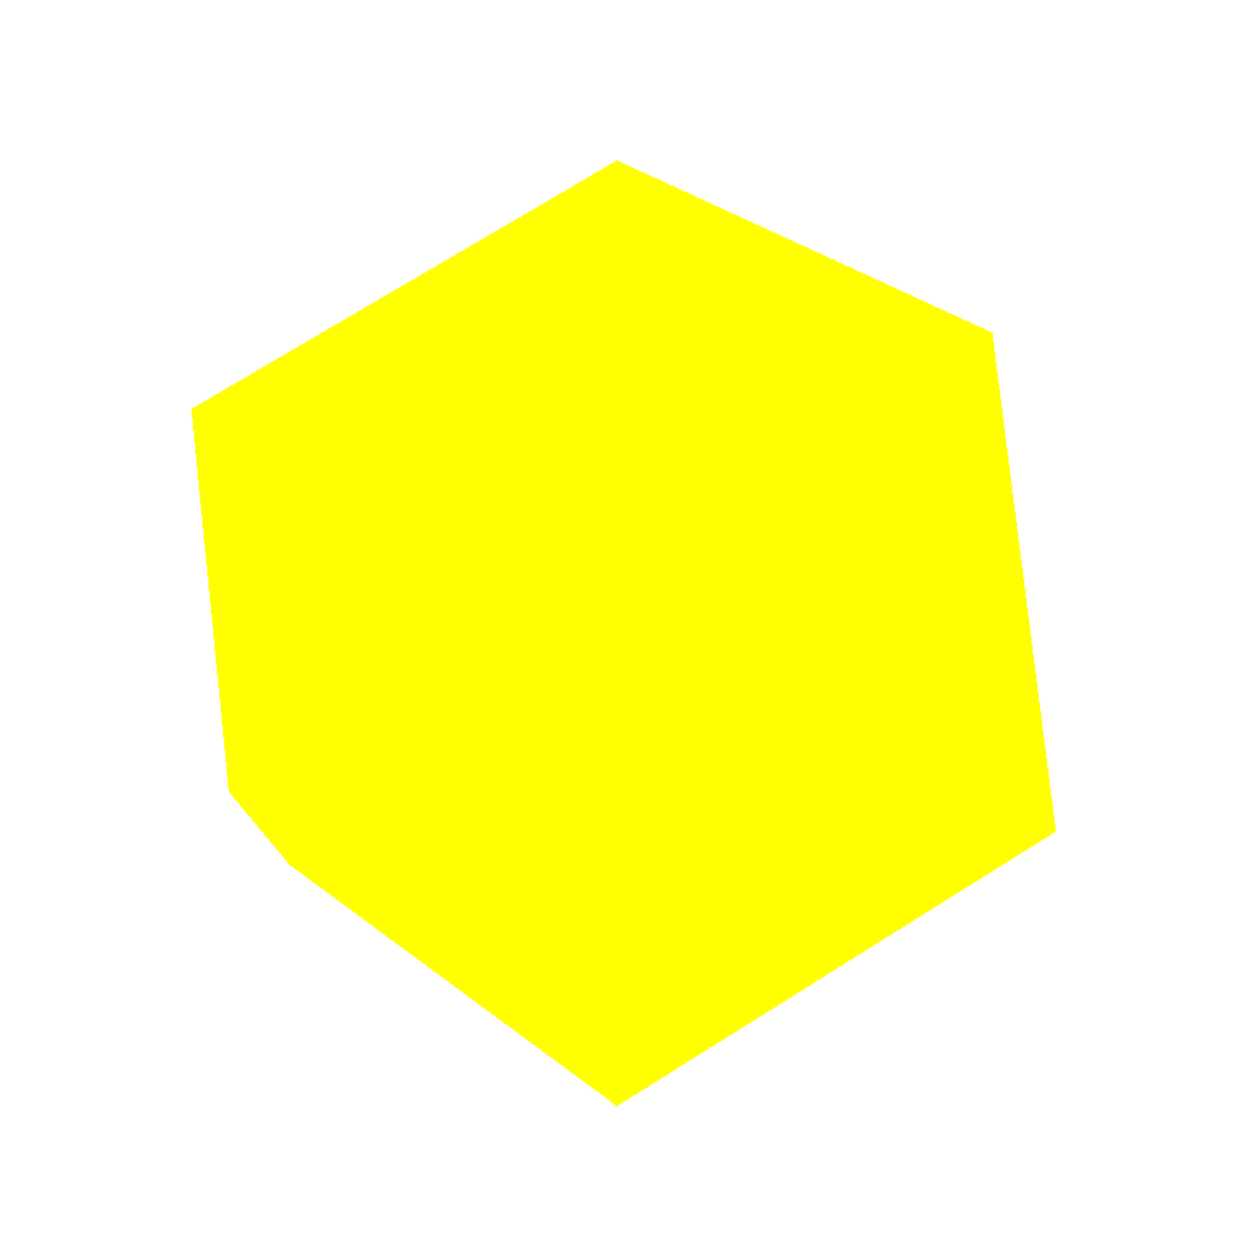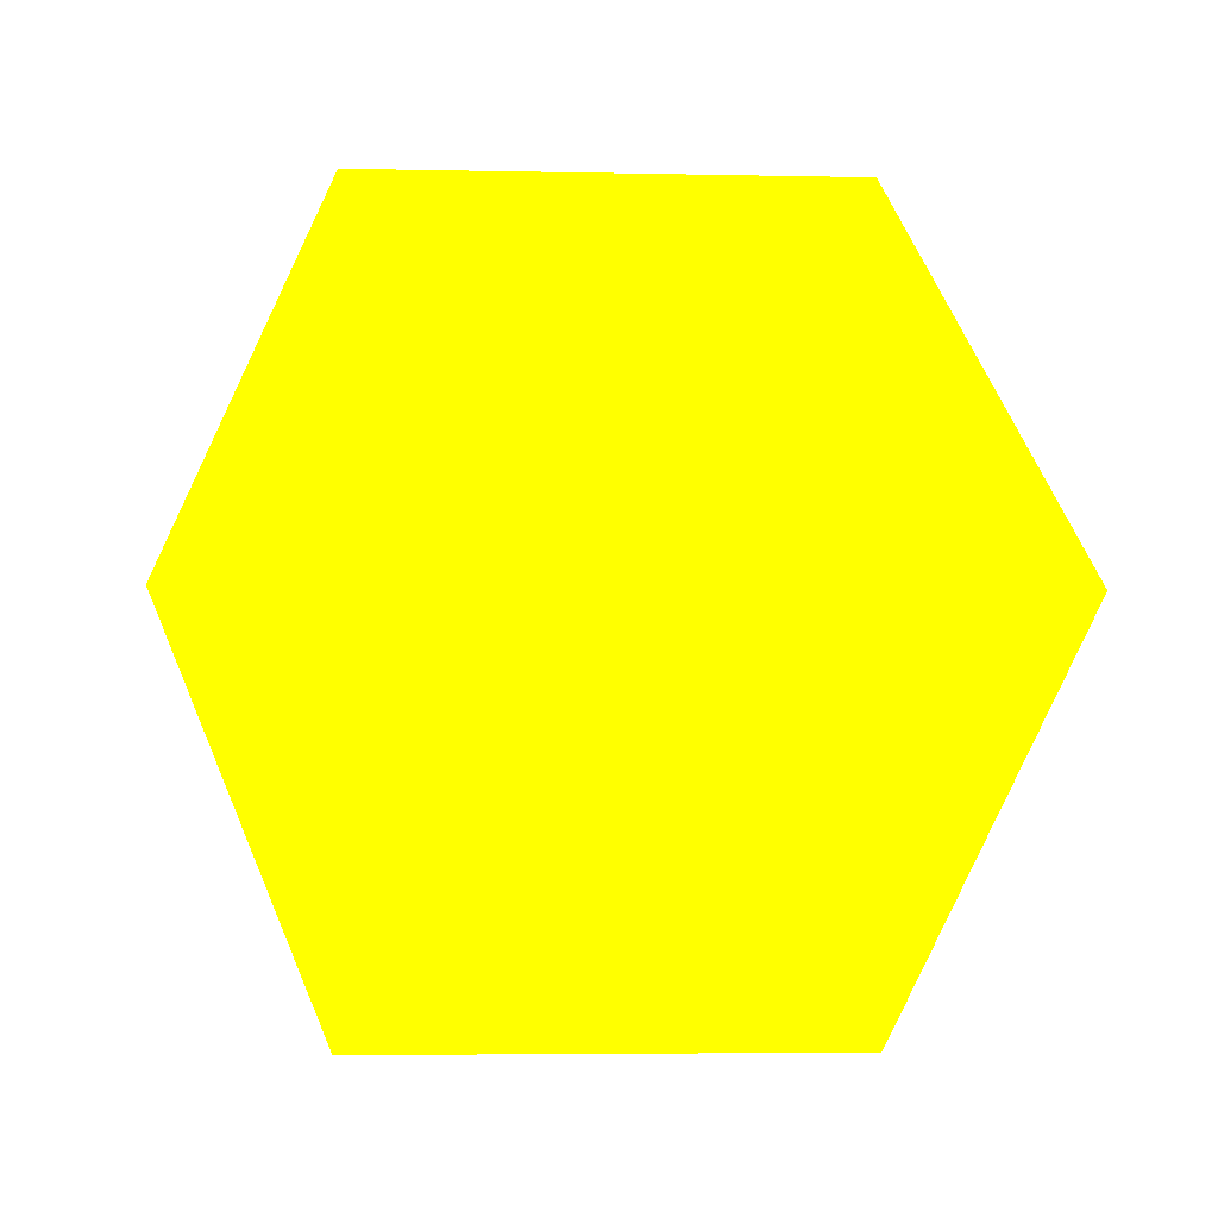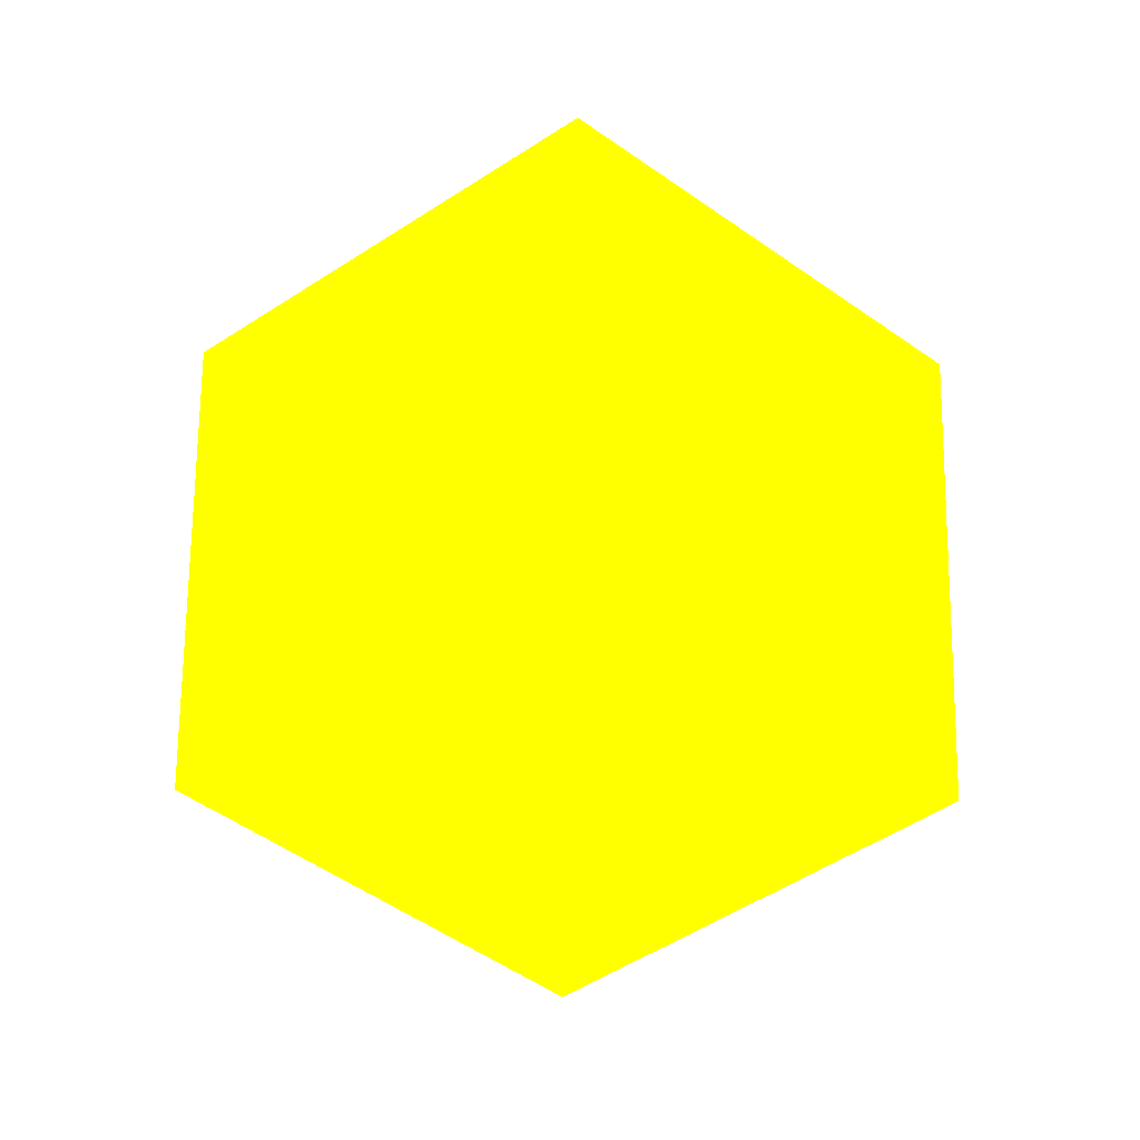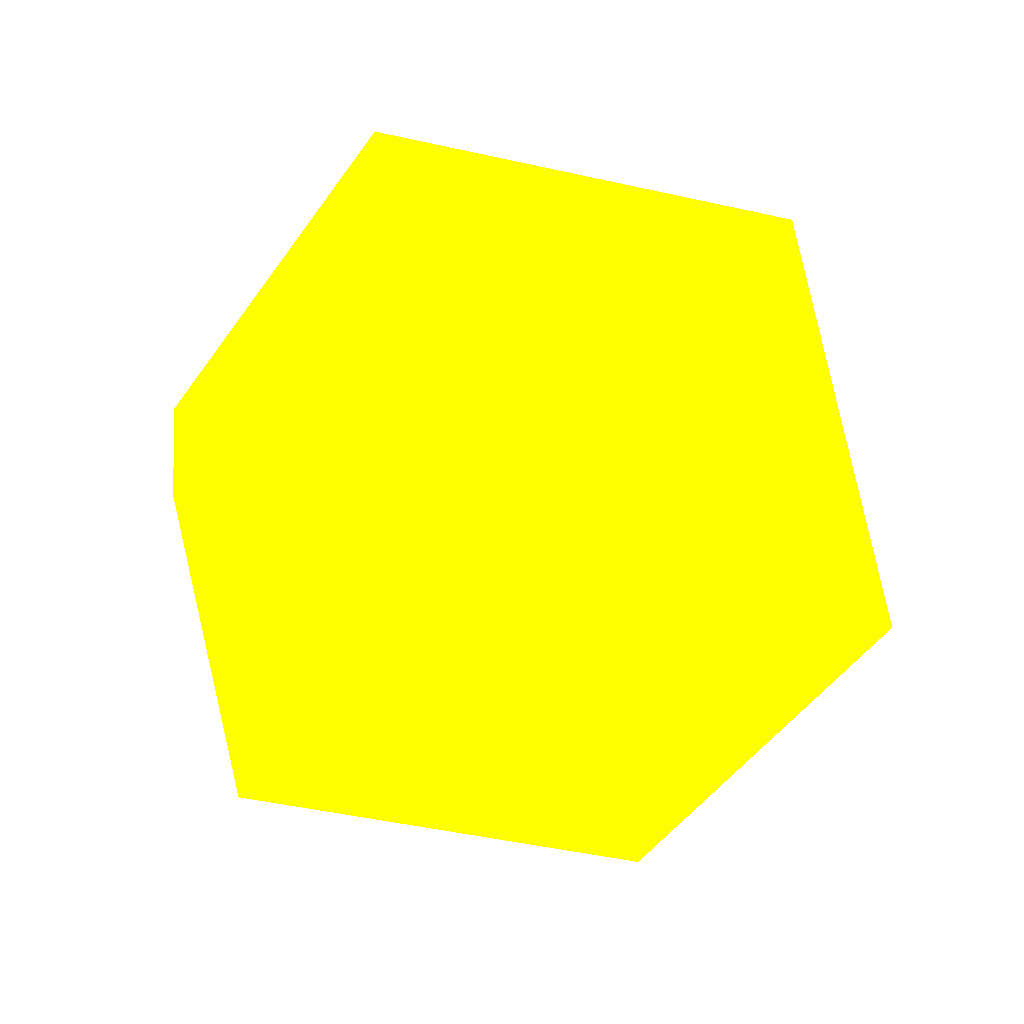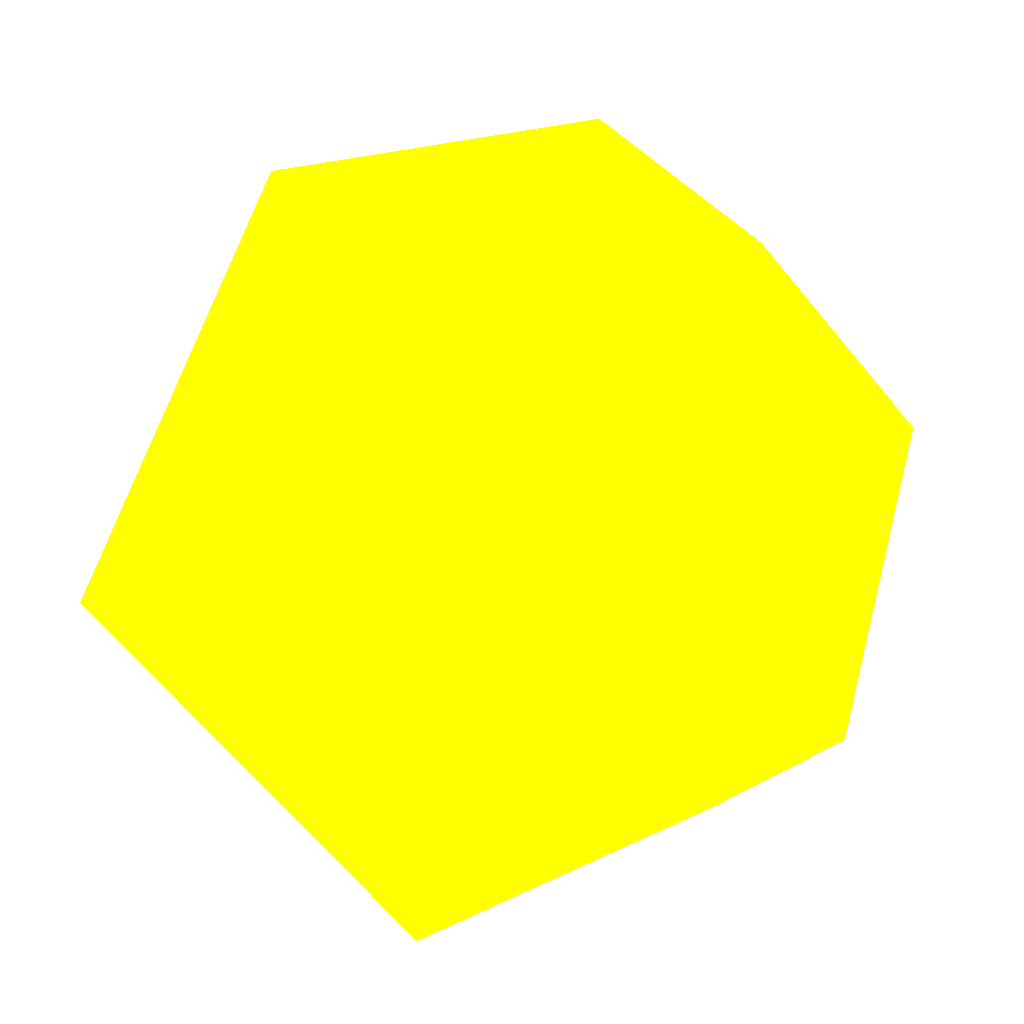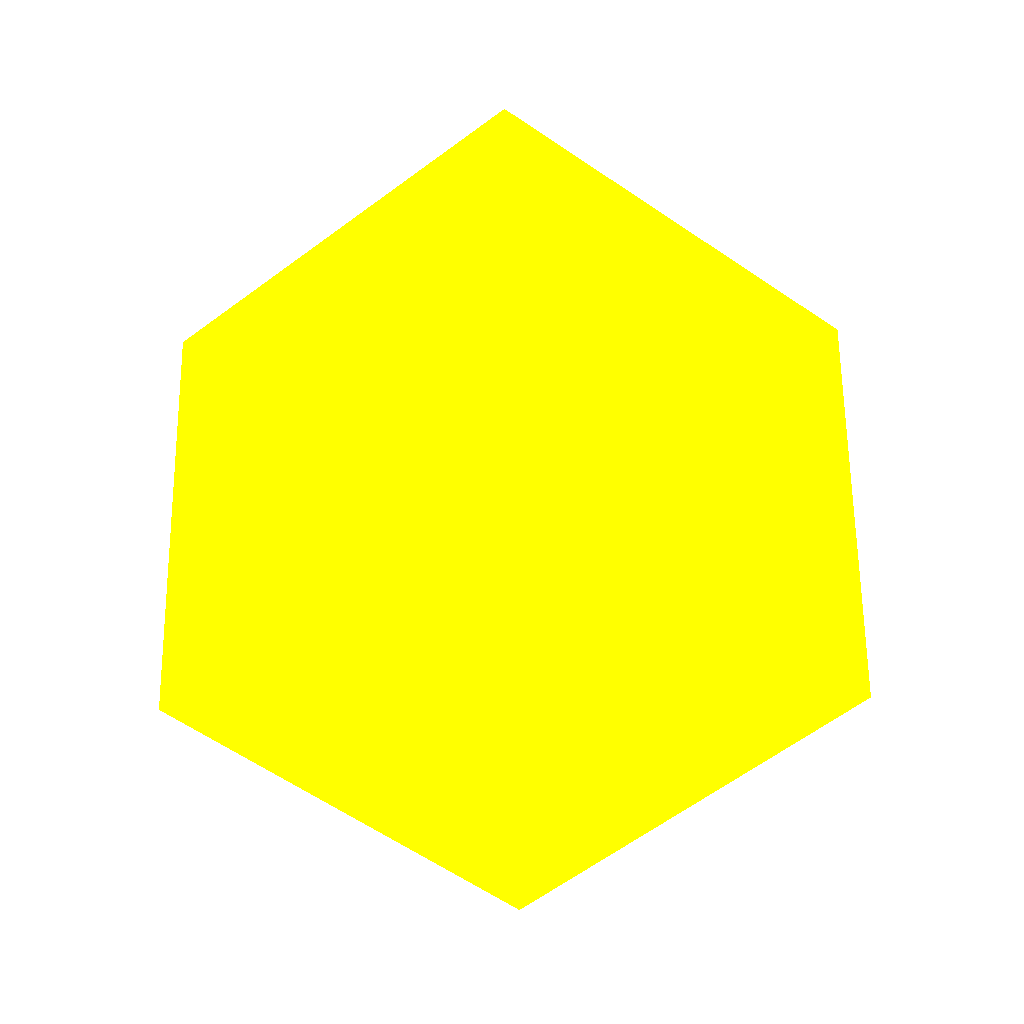
<metadata>
{"format":"obj","ext":"obj","renderer":"f3d","projection":"perspective","resolution":1024,"background":"white","views":[{"elev":-12.2,"azim":36.0,"up":"+Z"},{"elev":-4.1,"azim":117.2,"up":"+Y"},{"elev":-53.3,"azim":-55.1,"up":"+Z"},{"elev":-46.0,"azim":39.5,"up":"+Z"},{"elev":41.6,"azim":135.9,"up":"+Y"},{"elev":-61.2,"azim":19.2,"up":"+Z"}]}
</metadata>
<code>
o Icosphere
v 0 0 -1 1 0.847 0
v 0.7236 -0.5257 -0.4472 1 0.847 0
v -0.2764 -0.8506 -0.4472 1 0.847 0
v -0.8944 0 -0.4472 1 0.847 0
v -0.2764 0.8506 -0.4472 1 0.847 0
v 0.7236 0.5257 -0.4472 1 0.847 0
v 0.2764 -0.8506 0.4472 1 0.847 0
v -0.7236 -0.5257 0.4472 1 0.847 0
v -0.7236 0.5257 0.4472 1 0.847 0
v 0.2764 0.8506 0.4472 1 0.847 0
v 0.8944 0 0.4472 1 0.847 0
v 0 0 1 1 0.847 0
f 1 2 3
f 2 1 6
f 1 3 4
f 1 4 5
f 1 5 6
f 2 6 11
f 3 2 7
f 4 3 8
f 5 4 9
f 6 5 10
f 2 11 7
f 3 7 8
f 4 8 9
f 5 9 10
f 6 10 11
f 7 11 12
f 8 7 12
f 9 8 12
f 10 9 12
f 11 10 12

</code>
